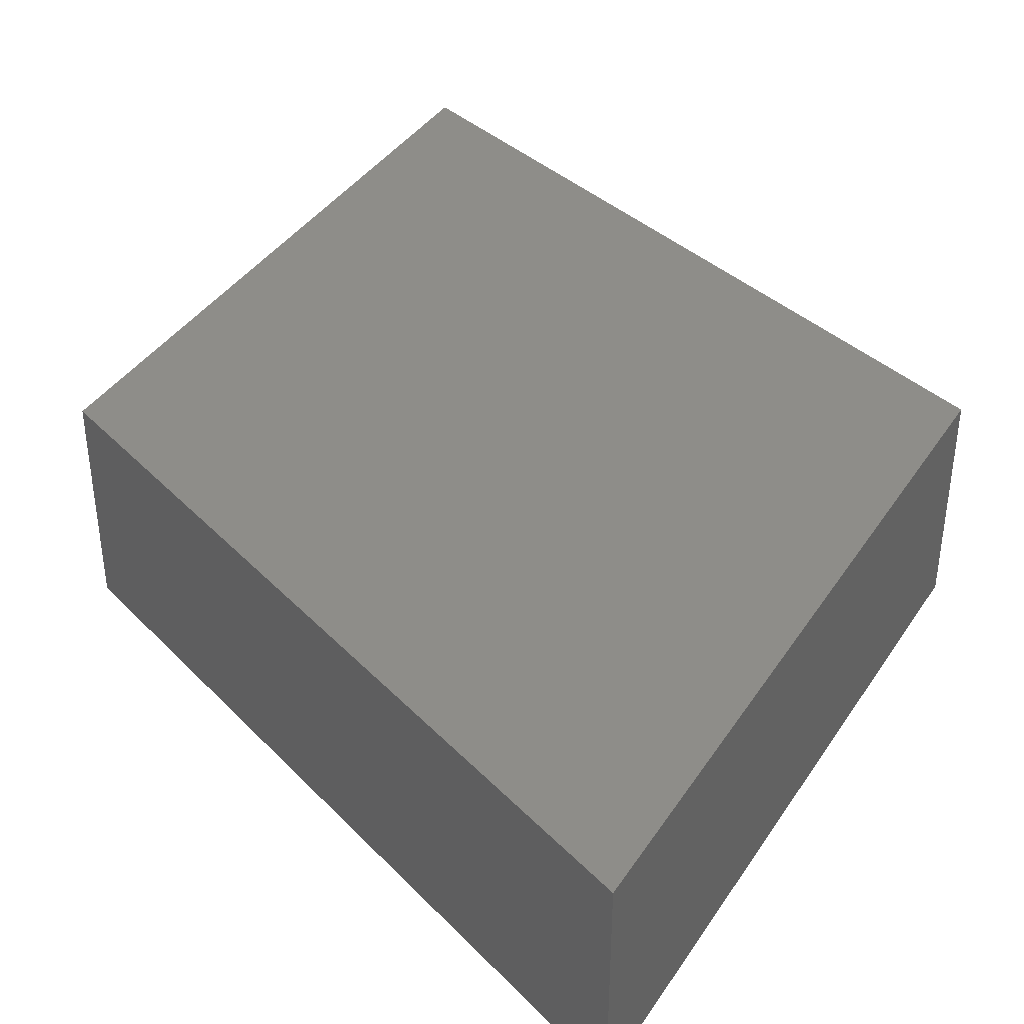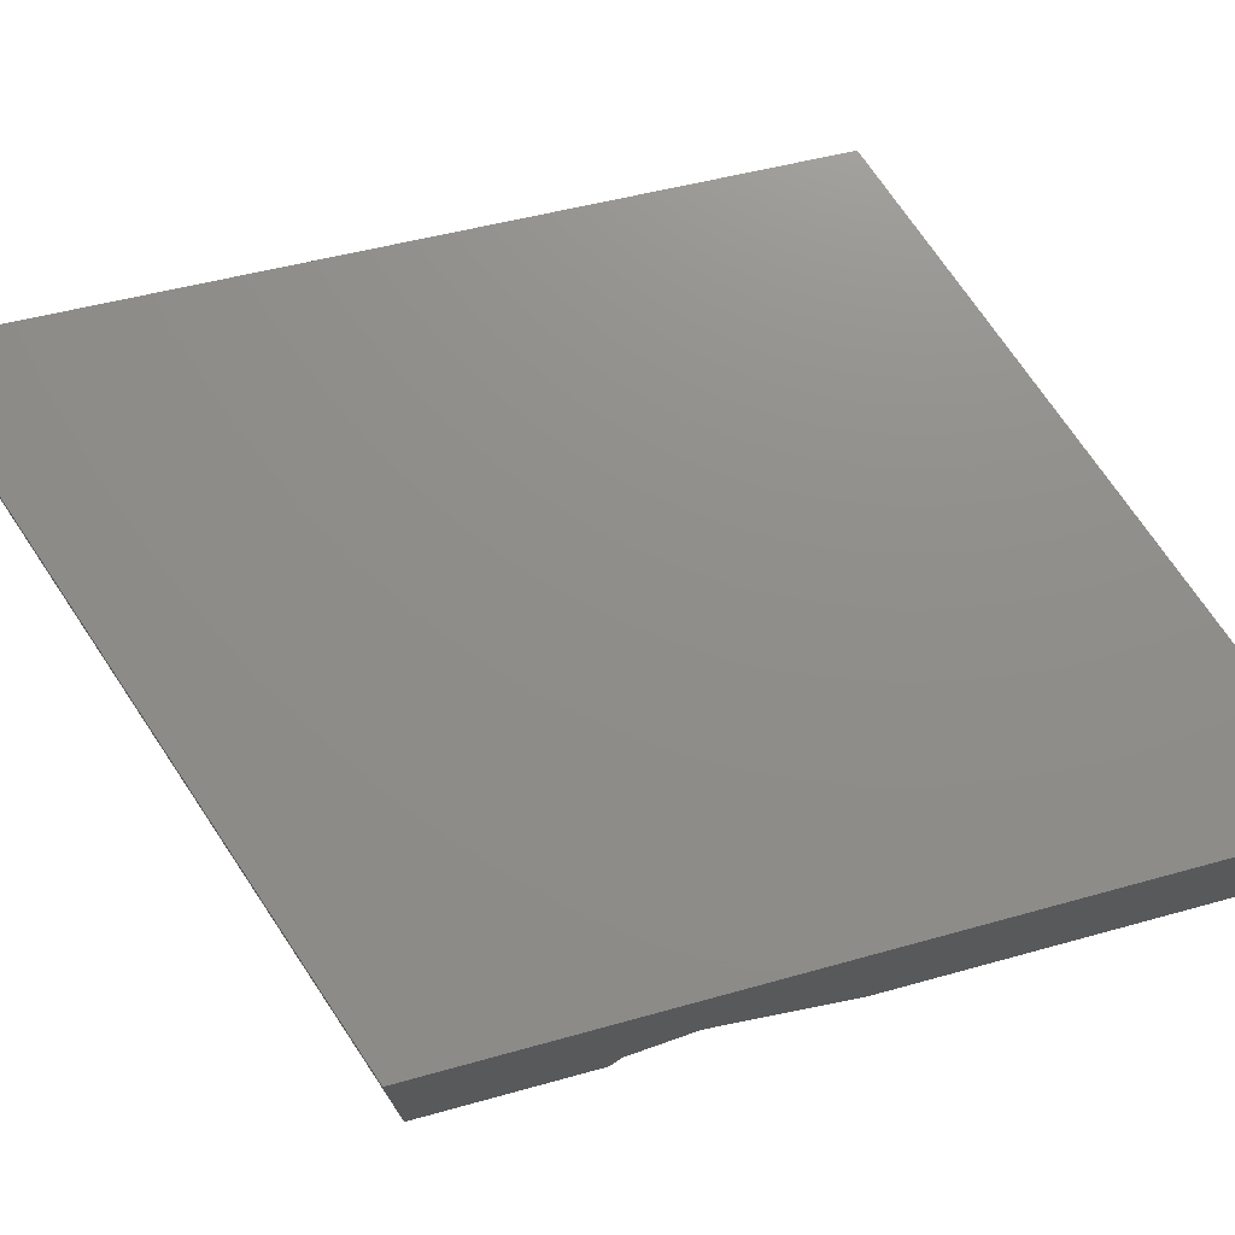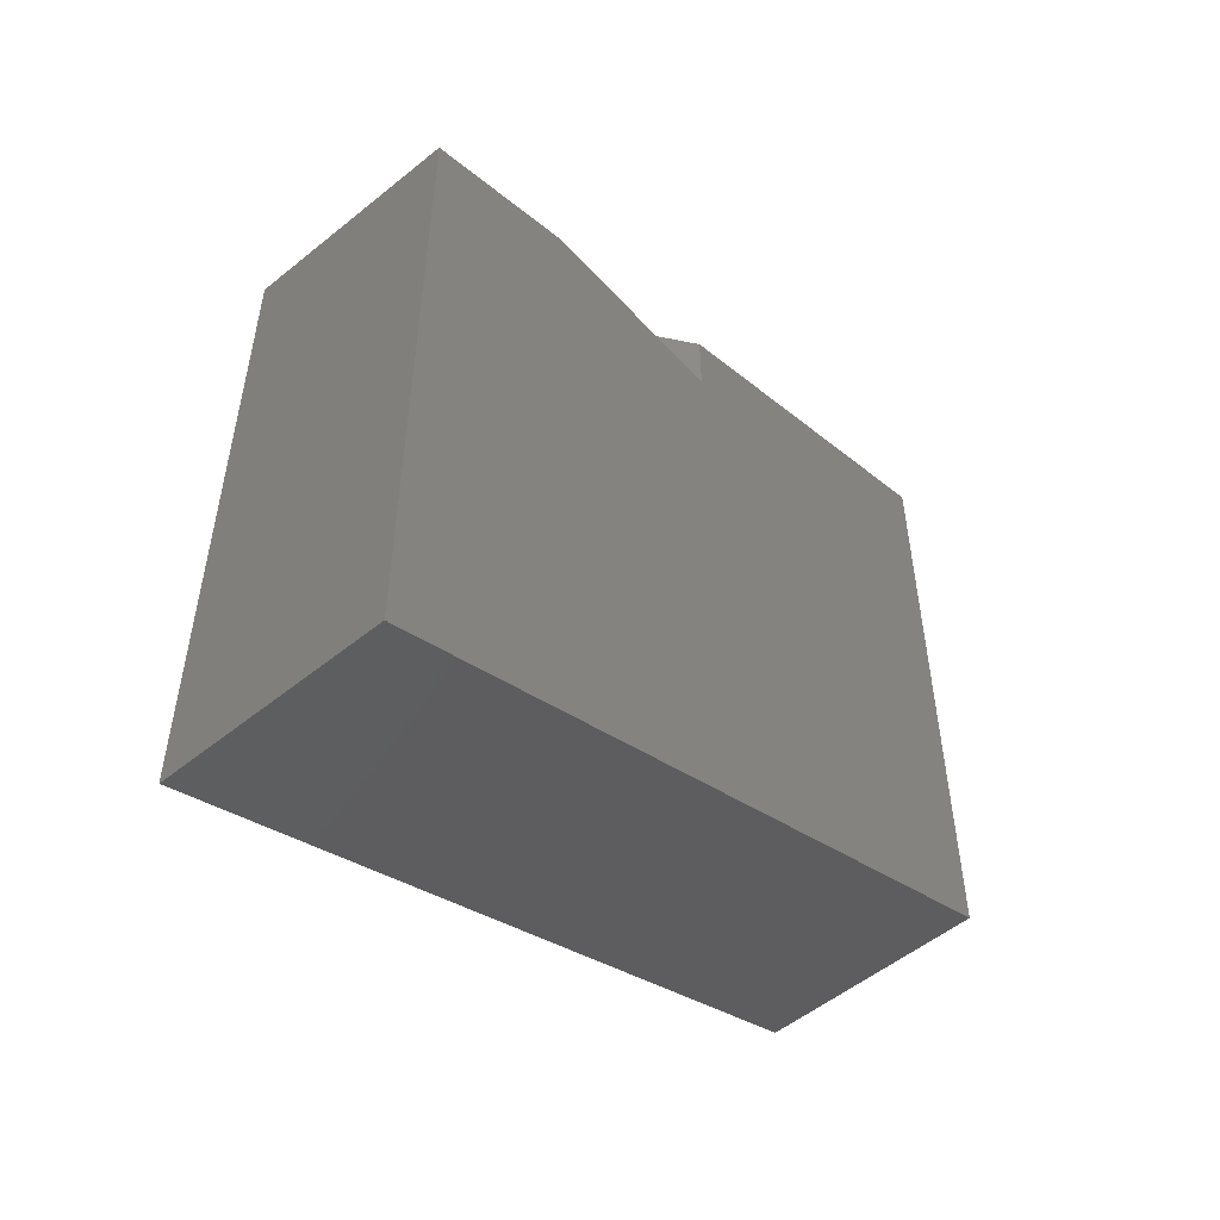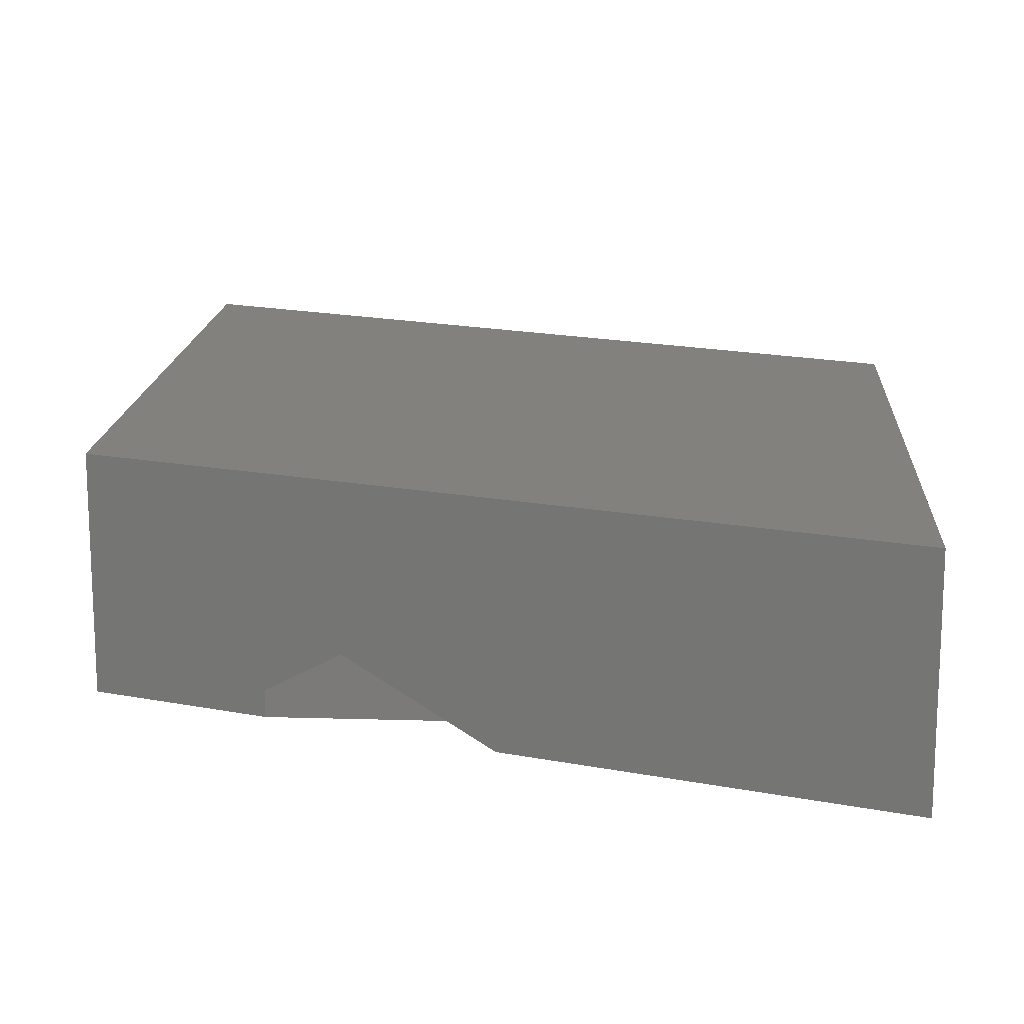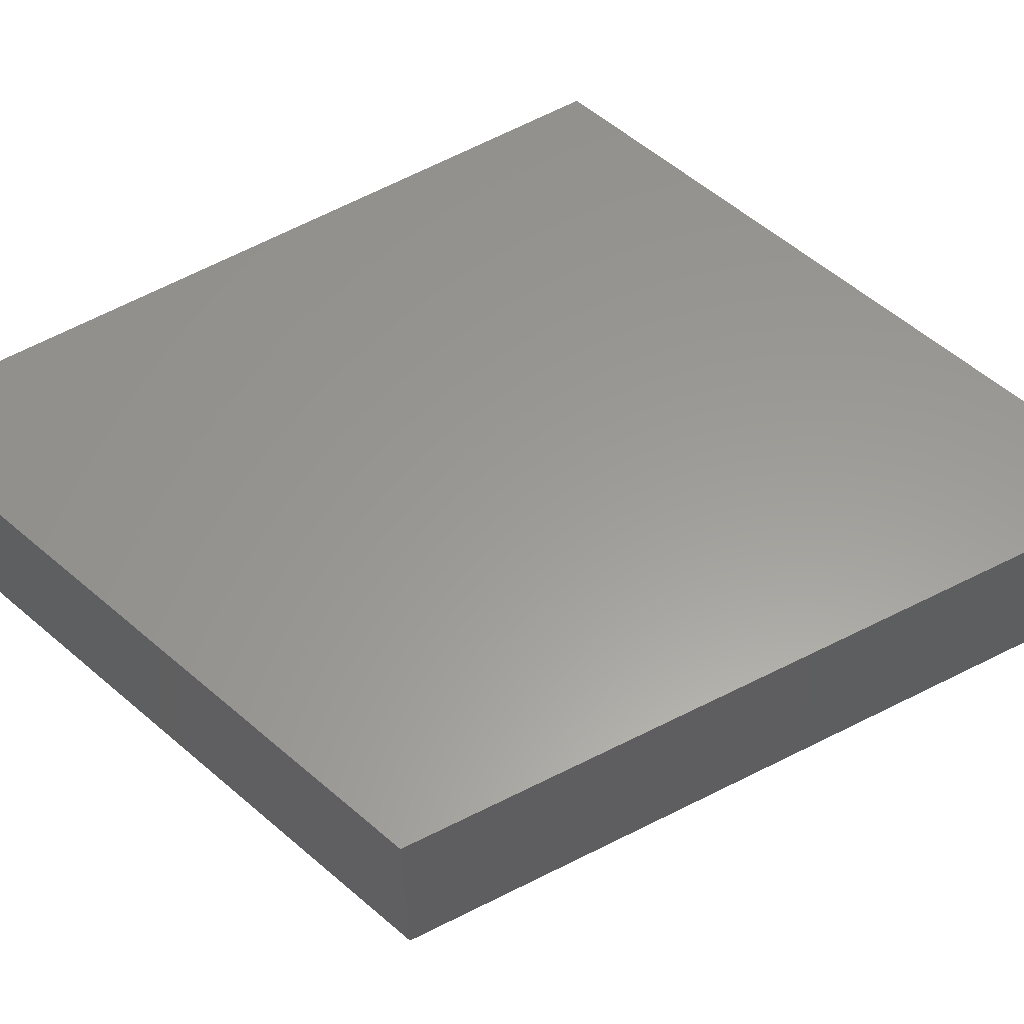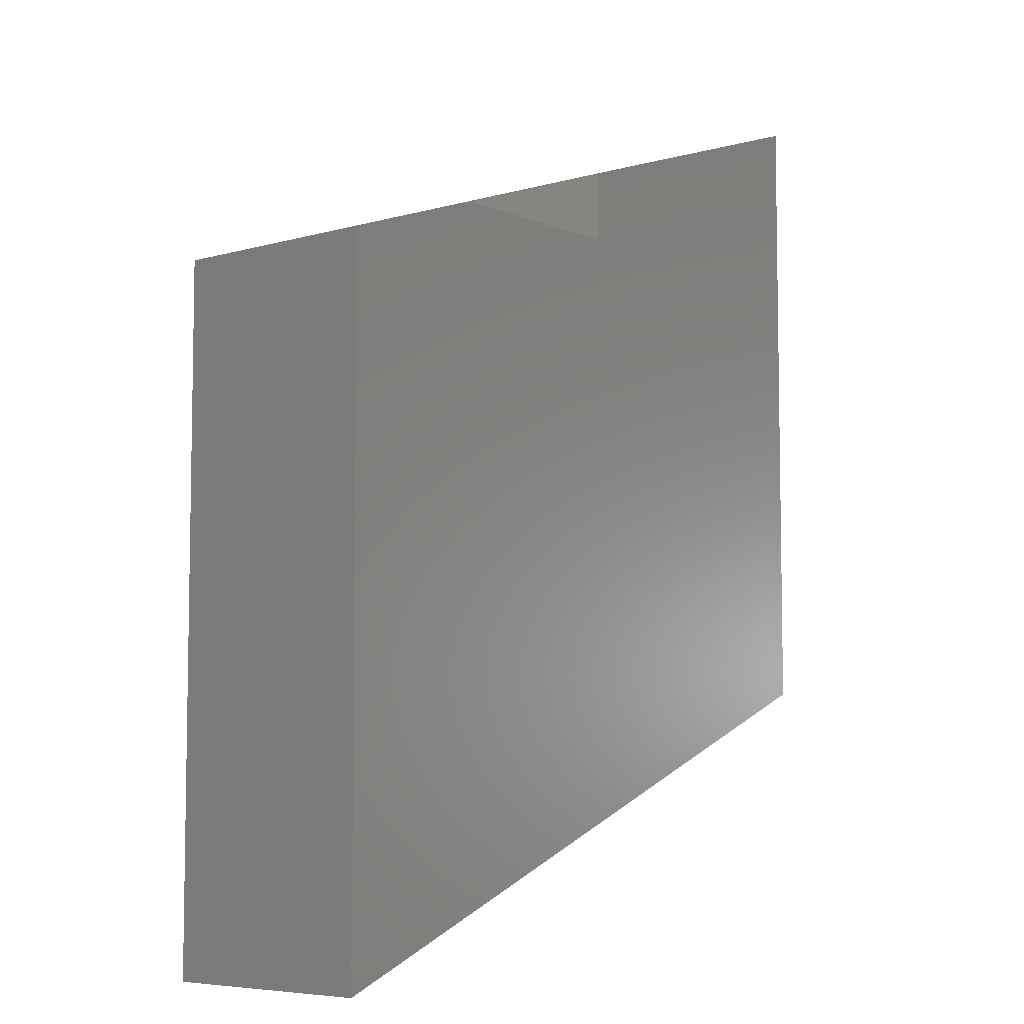
<metadata>
{"format":"stl","ext":"stl","renderer":"f3d","projection":"perspective","resolution":1024,"background":"white","views":[{"elev":39.1,"azim":-150.1,"up":"+Y"},{"elev":73.6,"azim":-34.0,"up":"+Y"},{"elev":-53.3,"azim":-49.1,"up":"+Z"},{"elev":15.7,"azim":3.6,"up":"+Y"},{"elev":59.7,"azim":131.2,"up":"+Y"},{"elev":-6.3,"azim":-50.6,"up":"+Z"}]}
</metadata>
<code>
# stl→obj: 18 verts, 32 faces
v 0.6937 -0.01587 0.2556
v -0.03016 -0.2222 -0.03016
v -0.03016 -0.01587 -0.03016
v 0.6937 -0.2222 0.2556
v -0.03016 -0.2222 0.6746
v -0.03016 -0.01587 0.6746
v 0.6937 -0.01587 0.9222
v 0.6937 -0.2222 0.9222
v -0.03016 0 -0.03016
v 0.6937 0 0.2556
v 0.1322 -0.2222 0.7302
v 0.3402 -0.2222 0.7302
v 0.3402 -0.2222 0.8013
v 0.2037 -0.154 0.7546
v 0.1322 -0.1976 0.7302
v -0.03016 0 0.6746
v 0.6937 0 0.9222
v 0.2037 -0.154 0.7302
f 1 2 3
f 1 4 2
f 3 5 6
f 3 2 5
f 7 4 1
f 7 8 4
f 1 3 9
f 1 9 10
f 11 5 2
f 12 2 4
f 12 11 2
f 8 13 12
f 8 12 4
f 13 8 7
f 14 13 7
f 5 11 15
f 6 15 14
f 6 5 15
f 6 14 7
f 3 6 16
f 3 16 9
f 7 1 10
f 7 10 17
f 10 9 16
f 17 10 16
f 18 15 11
f 12 18 11
f 14 12 13
f 14 18 12
f 6 7 17
f 6 17 16
f 15 18 14

</code>
